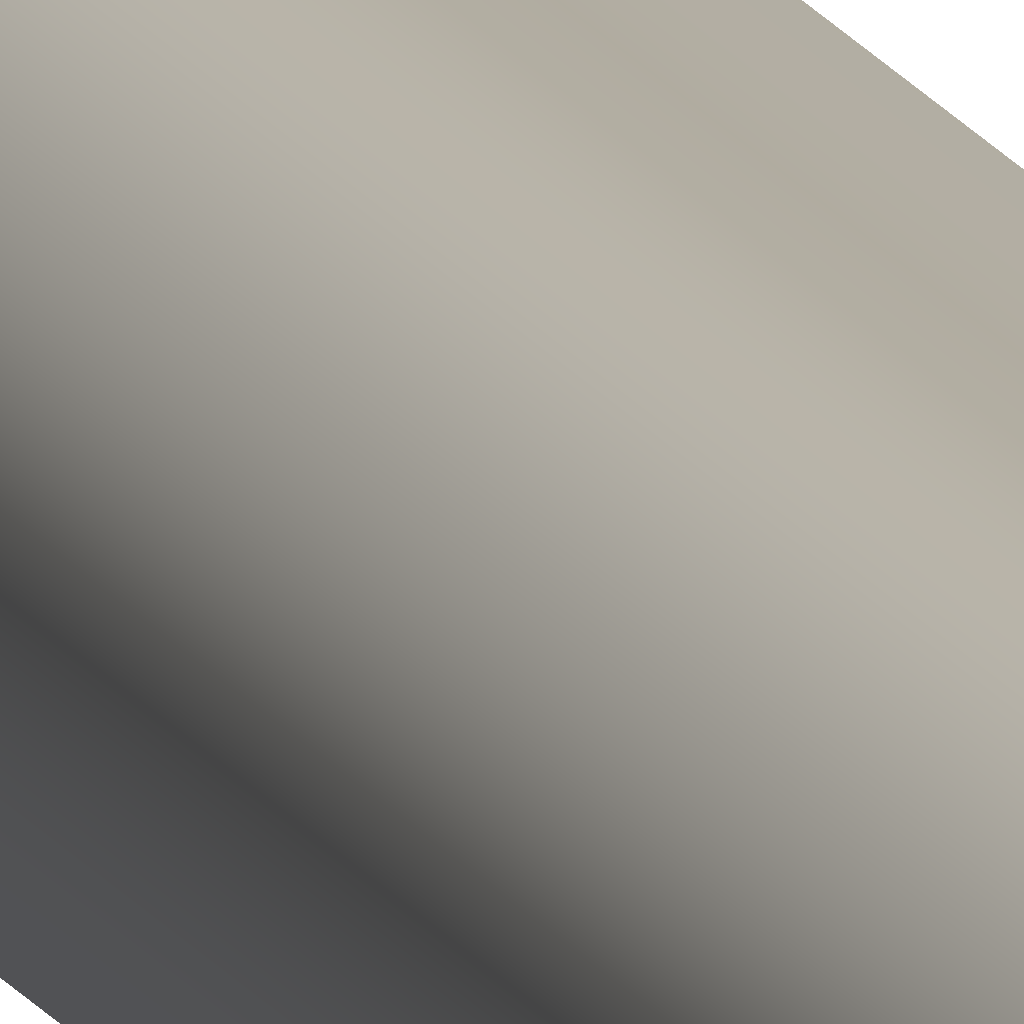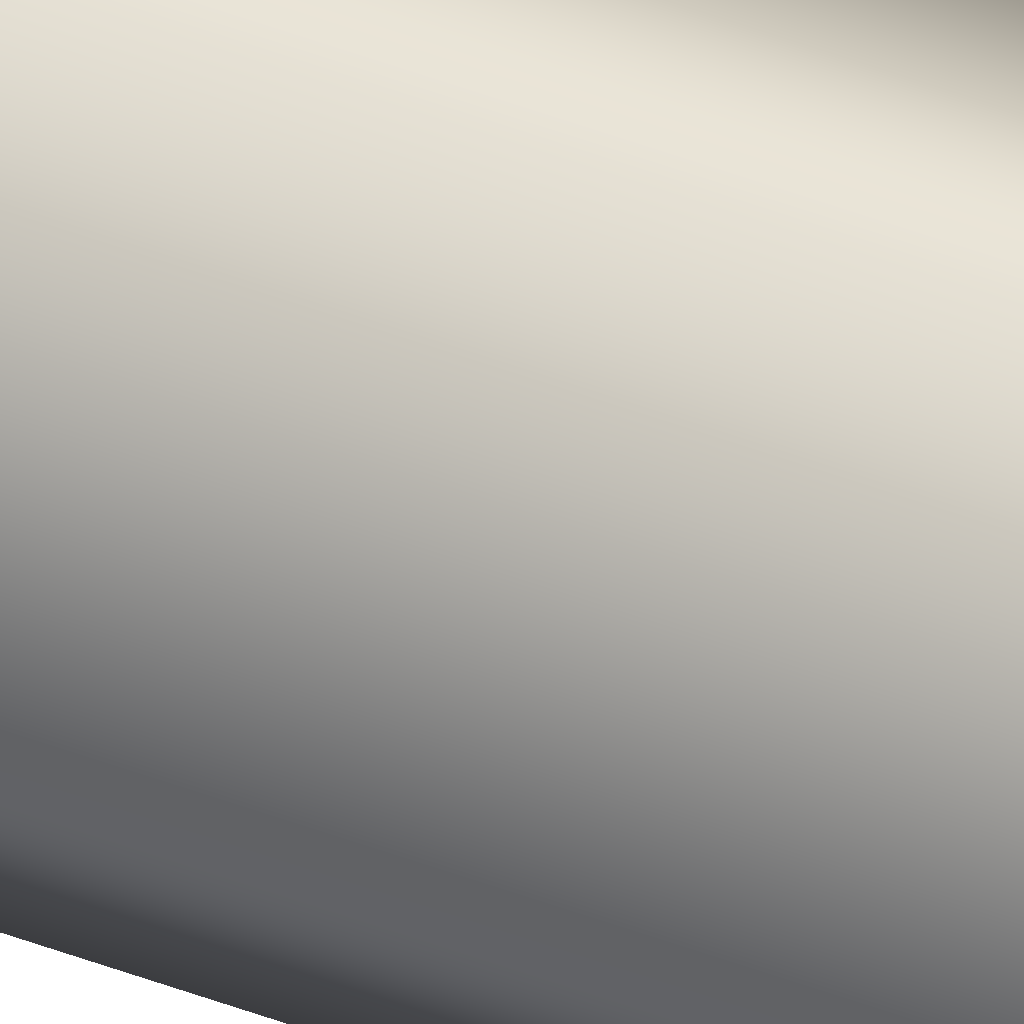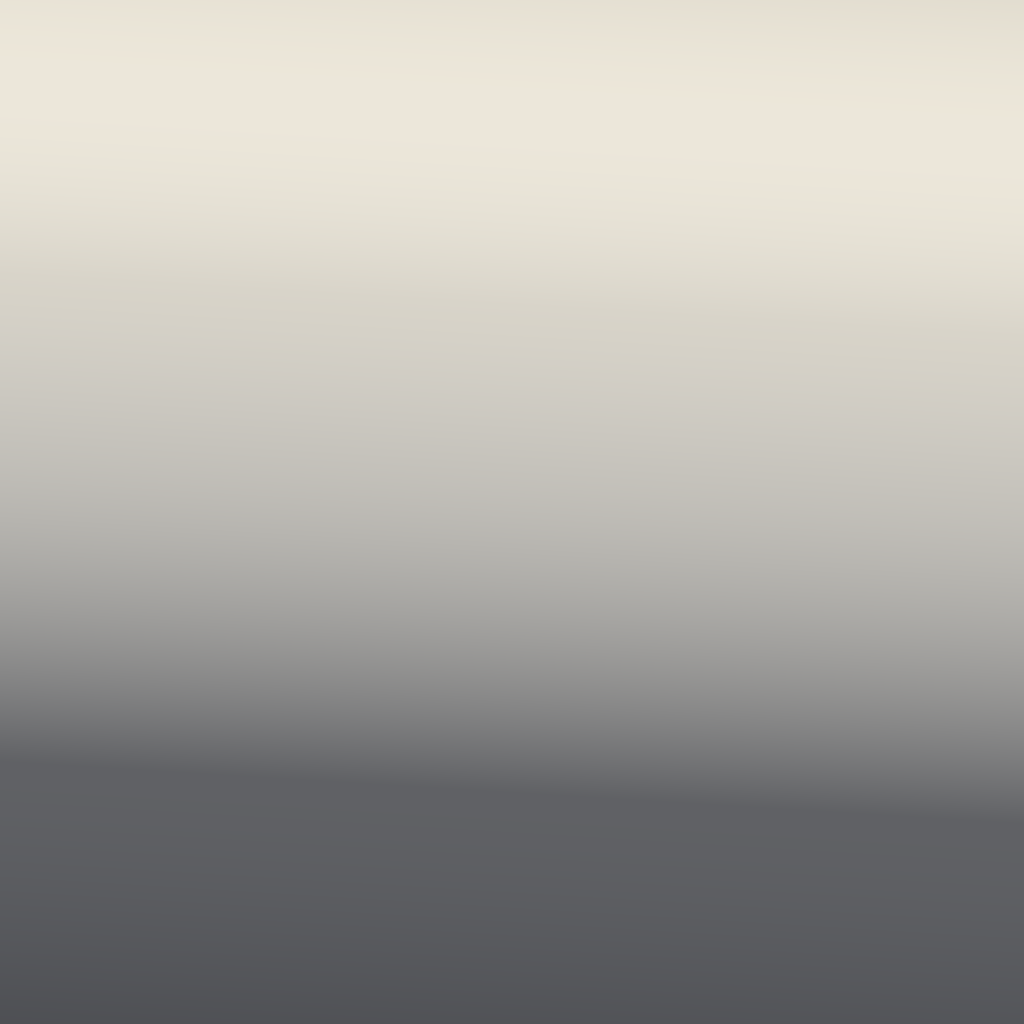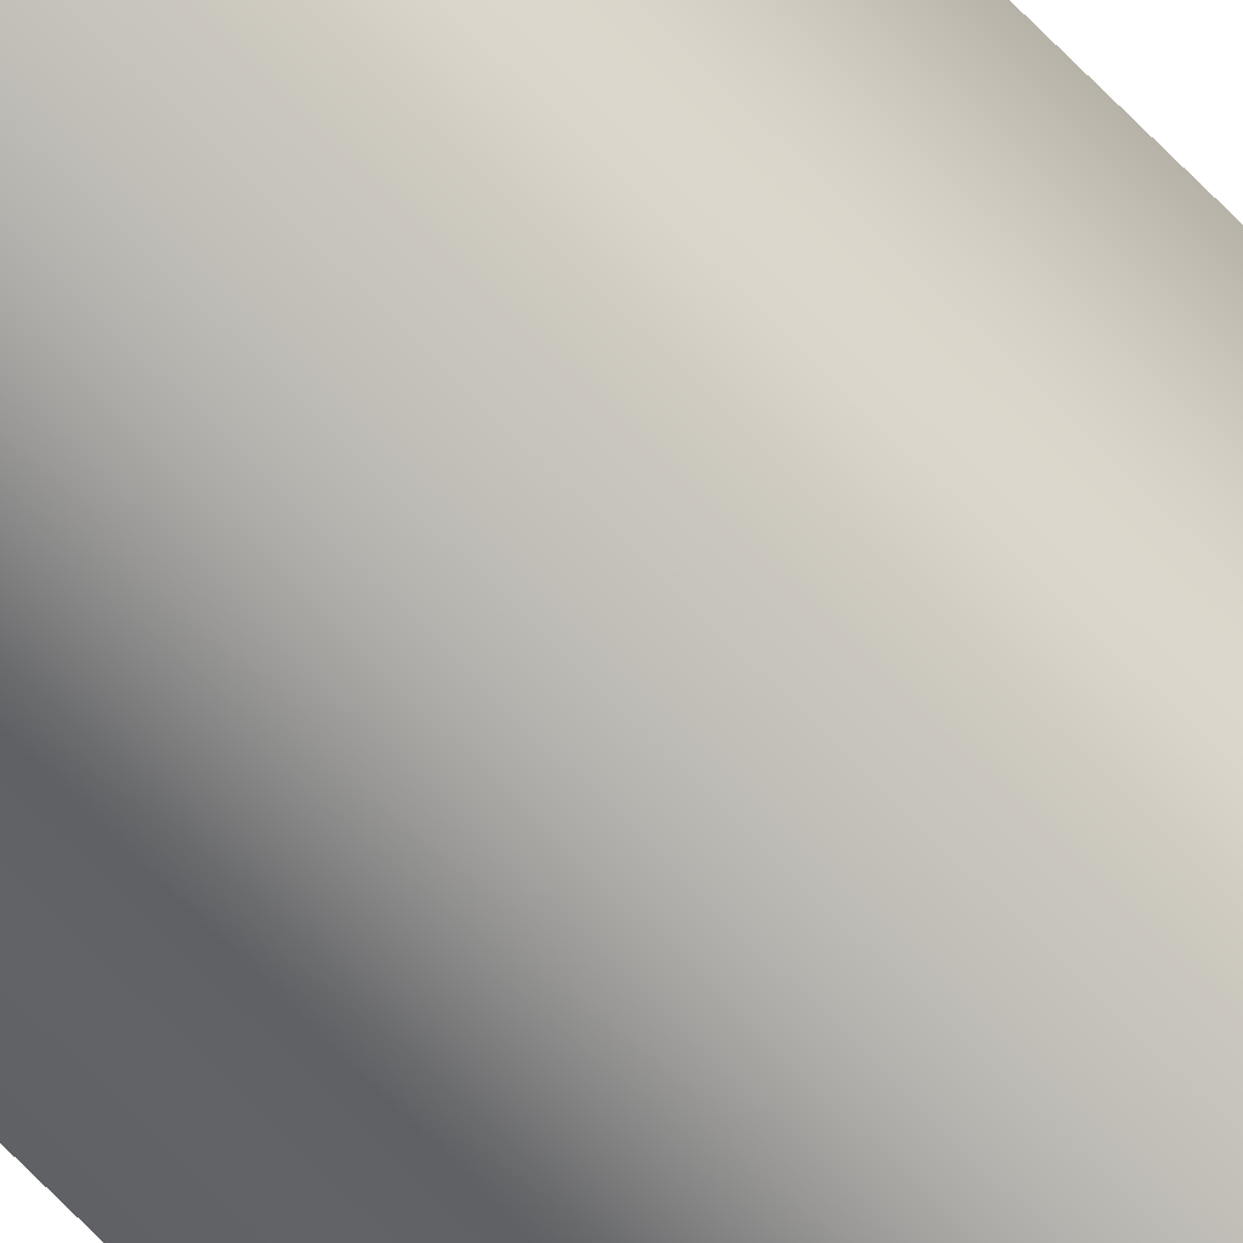
<metadata>
{"format":"obj","ext":"obj","renderer":"f3d","projection":"perspective","resolution":1024,"background":"white","views":[{"elev":10.5,"azim":166.6,"up":"+Z"},{"elev":40.5,"azim":-63.9,"up":"+Z"},{"elev":75.0,"azim":-86.4,"up":"+Z"},{"elev":-74.8,"azim":-134.9,"up":"+Z"}]}
</metadata>
<code>
v -0.015 21.05 1.837e-18
v -0.004635 21.05 -0.01427
v 0.01214 21.05 -0.008817
v 0.01214 21.05 0.008817
v -0.004635 21.05 0.01427
v -0.015 0 1.837e-18
v -0.004635 0 0.01427
v 0.01214 0 0.008817
v 0.01214 0 -0.008817
v -0.004635 0 -0.01427
v -0.015 0 1.837e-18
v -0.015 21.05 1.837e-18
v -0.015 21.05 1.837e-18
v -0.004635 21.05 0.01427
v 0.01214 21.05 0.008817
v 0.01214 21.05 -0.008817
v -0.004635 21.05 -0.01427
v -0.015 0 1.837e-18
v -0.004635 0 -0.01427
v 0.01214 0 -0.008817
v 0.01214 0 0.008817
v -0.004635 0 0.01427
g 5504d27a-e2b9-11ea-8a71-54bf646e7e1f
f 2 10 1
f 1 10 11
f 12 6 5
f 5 6 7
f 5 7 8
f 2 3 10
f 10 3 9
f 9 3 4
f 9 4 8
f 8 4 5
g 5506a69e-e2b9-11ea-986b-54bf646e7e1f
f 14 15 13
f 13 15 16
f 13 16 17
g 55087ad2-e2b9-11ea-9179-54bf646e7e1f
f 19 20 18
f 18 20 21
f 18 21 22

</code>
